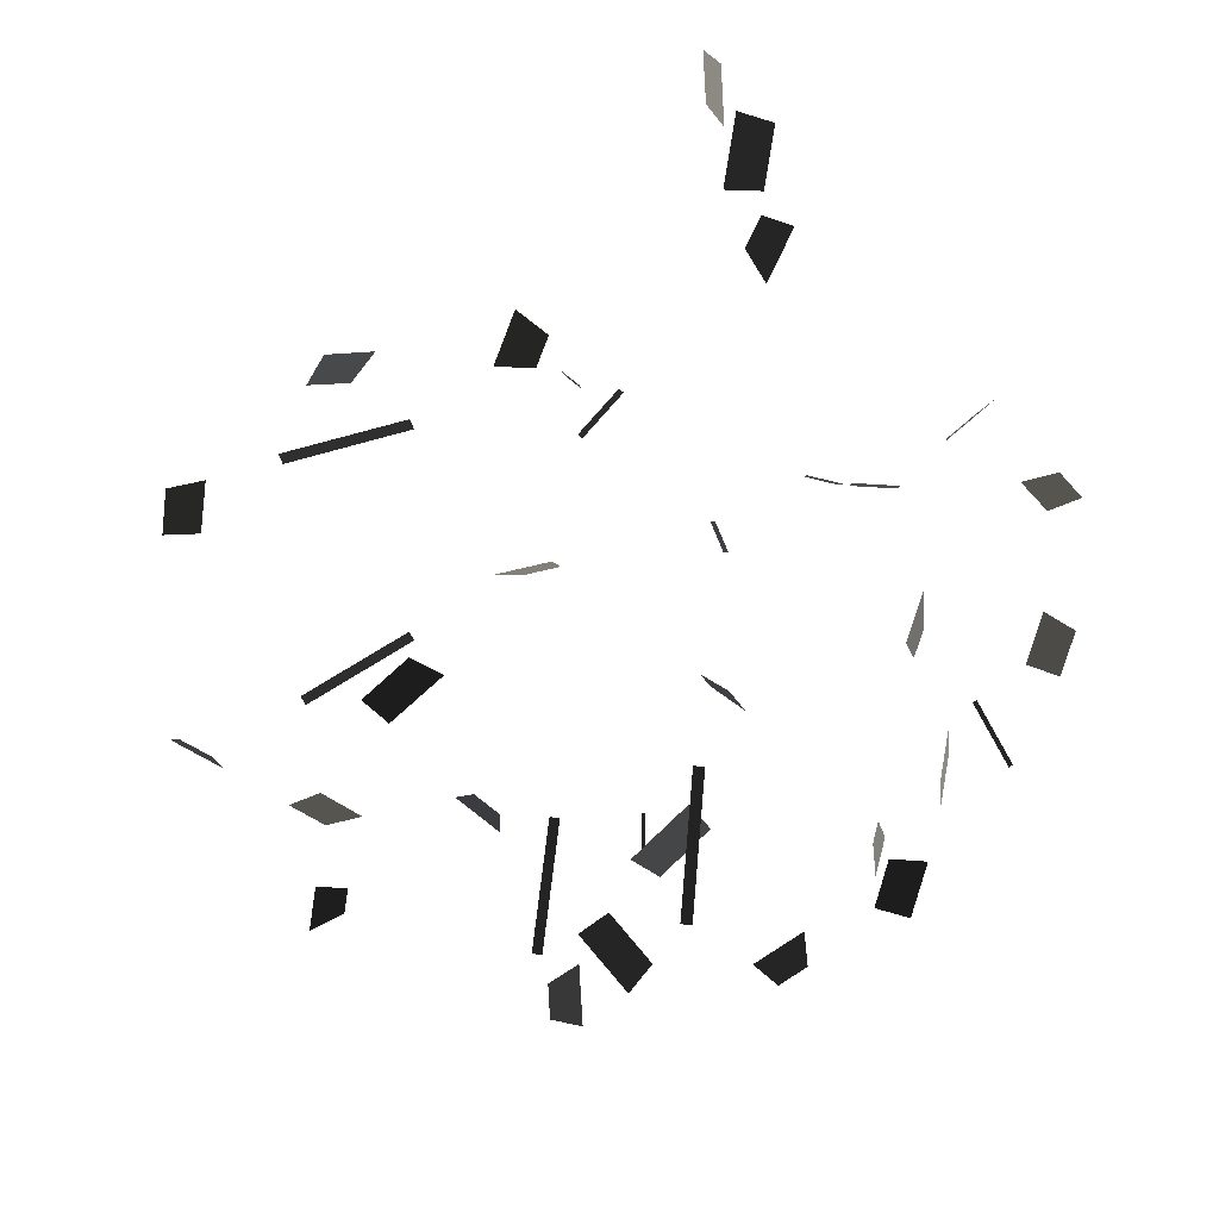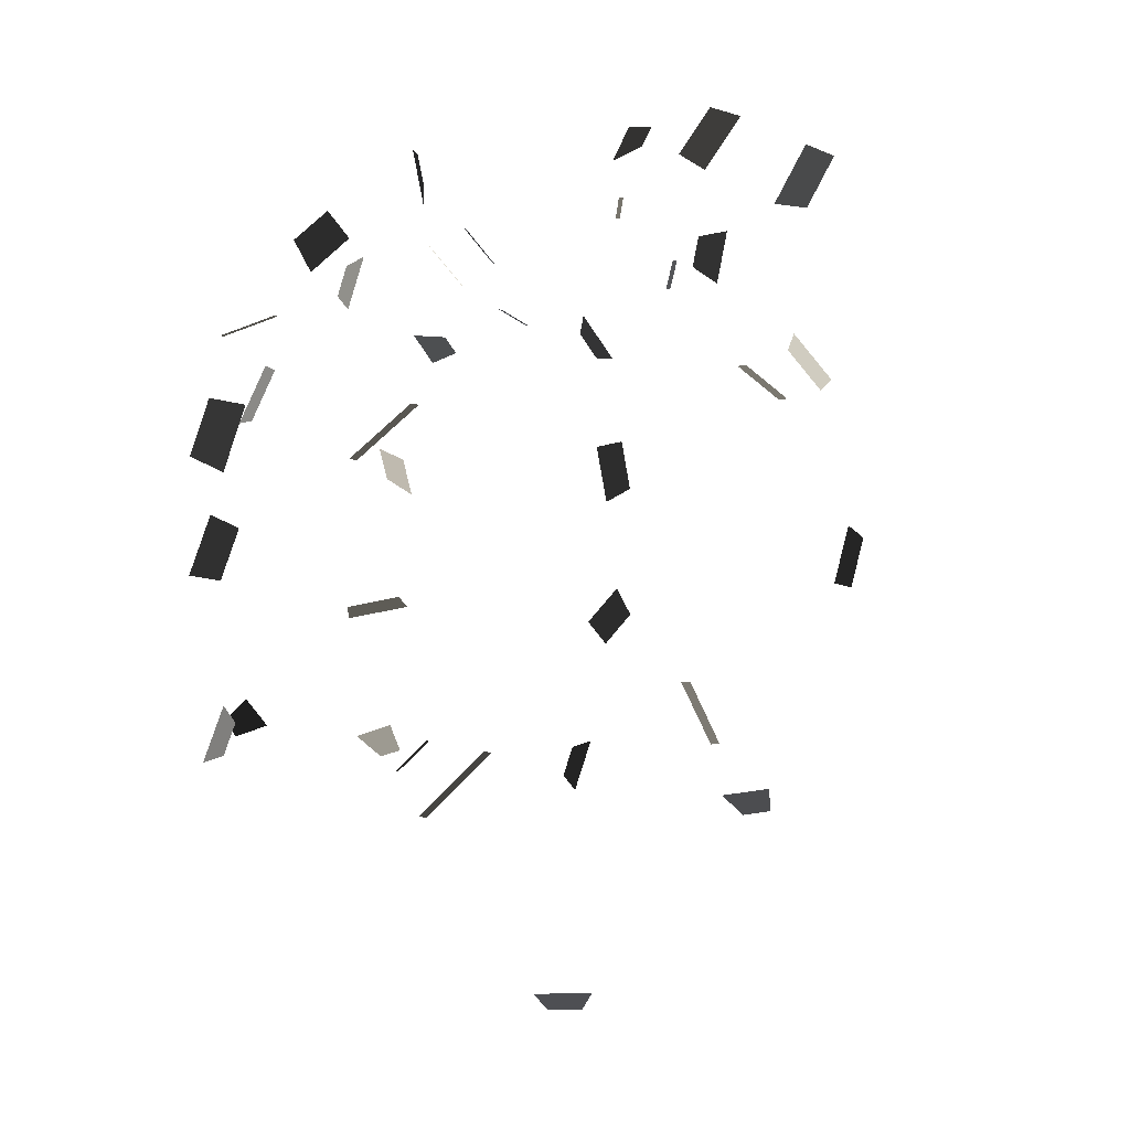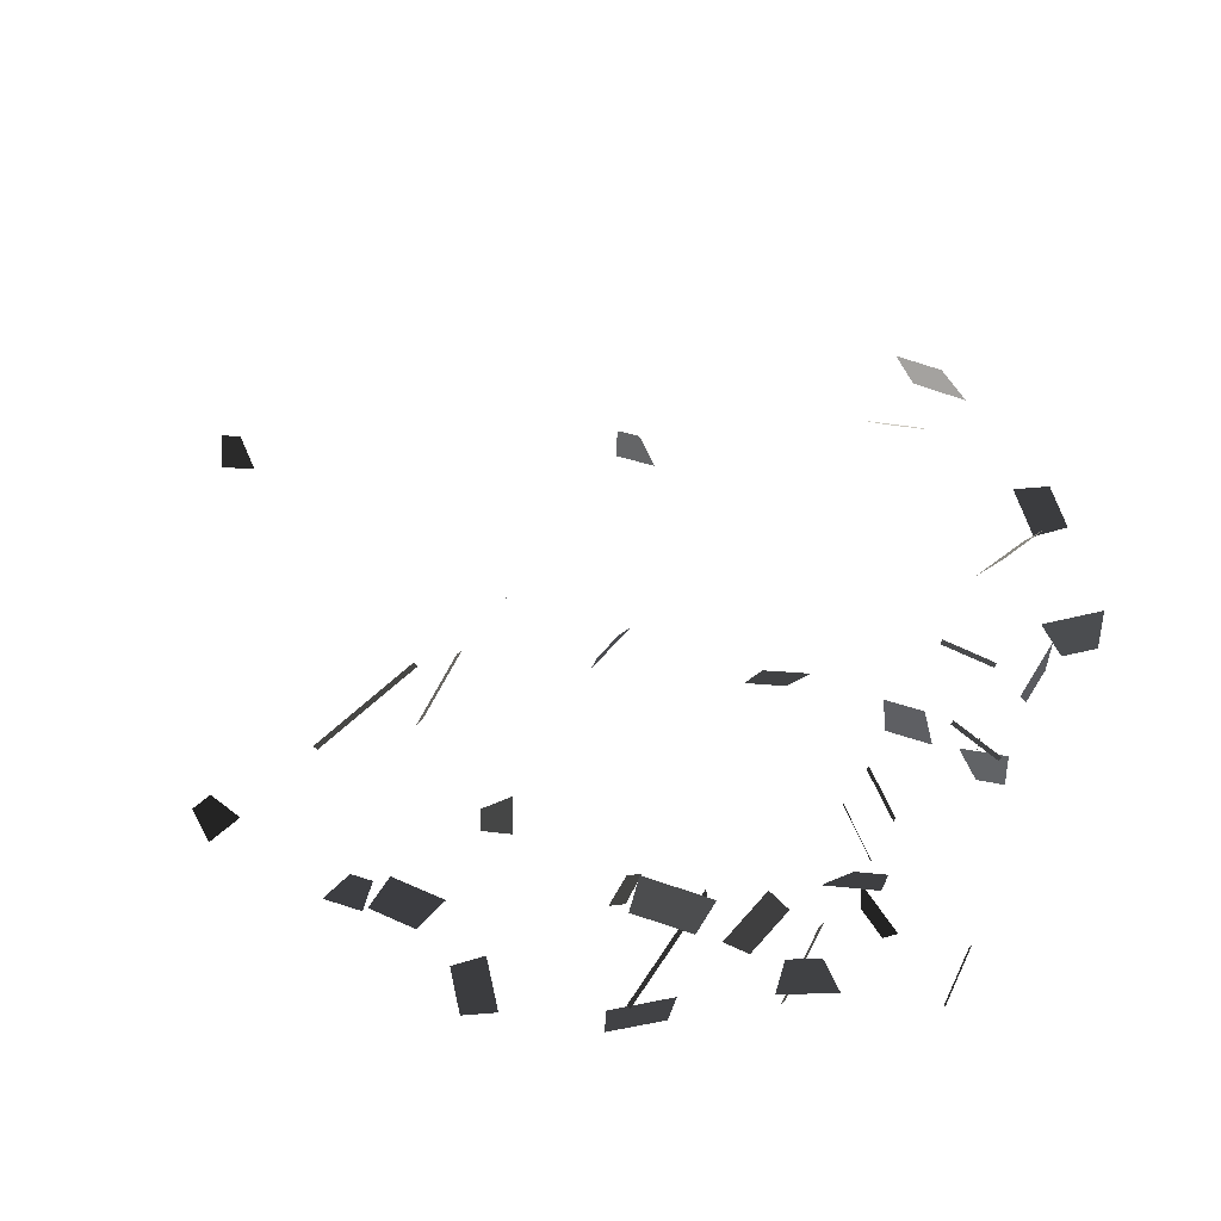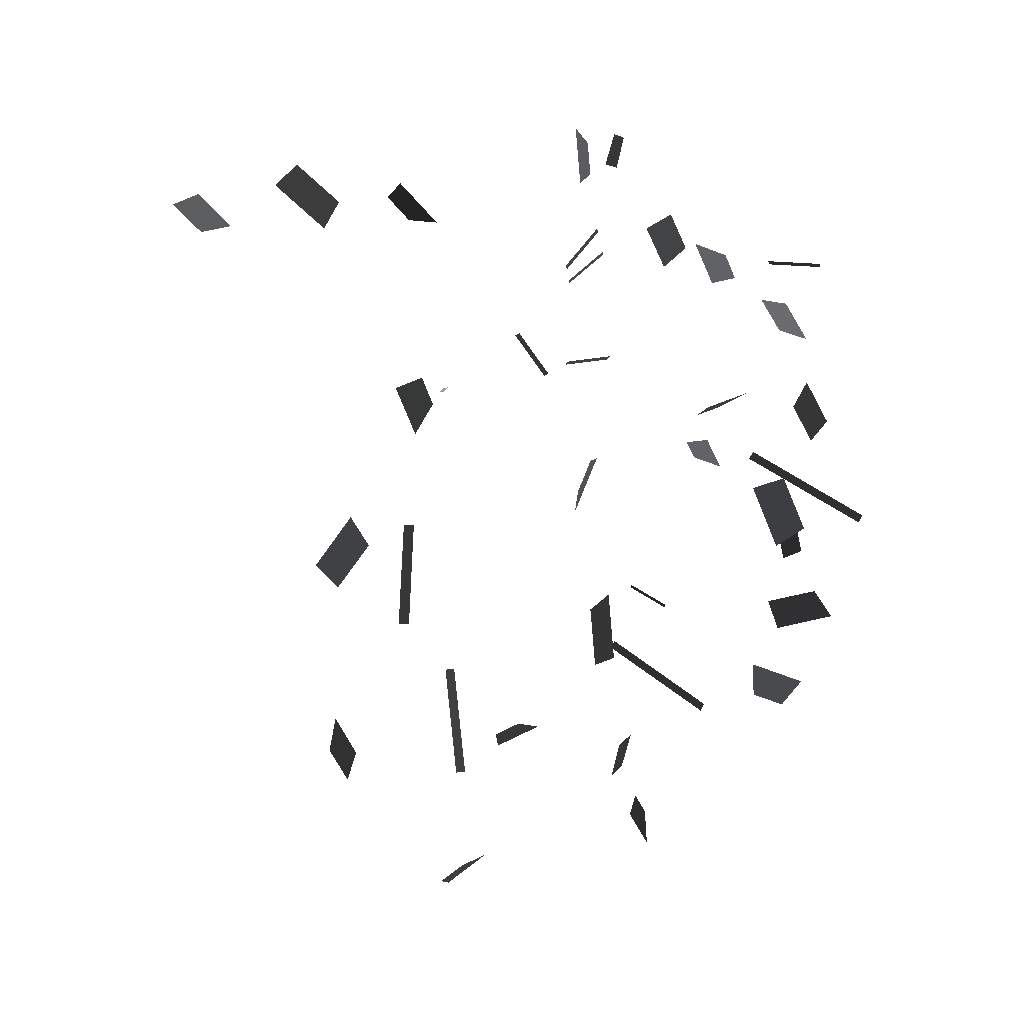
<metadata>
{"format":"obj","ext":"obj","renderer":"f3d","projection":"perspective","resolution":1024,"background":"white","views":[{"elev":-29.3,"azim":162.5,"up":"+Z"},{"elev":-13.6,"azim":-37.7,"up":"+Y"},{"elev":38.7,"azim":123.8,"up":"+Z"},{"elev":50.8,"azim":116.0,"up":"+Y"}]}
</metadata>
<code>
v -0.2506 0.2713 -0.3908
v -0.2426 0.3521 -0.3607
v -0.2454 0.3049 -0.4298
v -0.2408 0.3516 -0.4125
v -0.5092 -0.4767 -0.2943
v -0.4995 -0.4298 -0.2801
v -0.5124 -0.48 -0.3458
v -0.4957 -0.3986 -0.3212
v -0.623 0.0036 -0.1703
v -0.6343 -0.0774 -0.1988
v -0.5801 -0.005 -0.1426
v -0.5932 -0.0985 -0.1754
v -0.4933 0.2031 -0.1167
v -0.4228 0.2734 -0.1261
v -0.5246 0.2443 -0.1143
v -0.4635 0.3052 -0.1224
v -0.3192 0.4336 -0.117
v -0.2786 0.3625 -0.1454
v -0.2847 0.4456 -0.1537
v -0.2613 0.4046 -0.1701
v -0.3383 0.1872 -0.489
v -0.3626 0.0964 -0.5233
v -0.3492 0.1654 -0.4433
v -0.3702 0.0868 -0.4731
v -0.3617 -0.0743 -0.5165
v -0.3703 -0.1522 -0.5532
v -0.4113 -0.0598 -0.5199
v -0.4212 -0.1498 -0.5623
v -0.0317 -0.8202 -0.1586
v 0.01 -0.8192 -0.1311
v -0.0253 -0.7934 -0.2025
v 0.0469 -0.7916 -0.1547
v -0.0064 0.2577 0.4025
v 0.0239 0.3346 0.4283
v -0.0262 0.2731 0.3572
v 0.0088 0.3619 0.387
v 0.0242 0.4014 0.1496
v 0.0262 0.4609 0.23
v -0.026 0.4139 0.1499
v -0.0243 0.4654 0.2195
v -0.0369 0.4876 0.0459
v -0.0057 0.4653 -0.0318
v 0.0123 0.5029 0.0408
v 0.0303 0.49 -0.004
v -0.3199 -0.3881 -0.578
v -0.3589 -0.3726 -0.5508
v -0.2758 -0.3685 -0.5595
v -0.3433 -0.3417 -0.5123
v -0.0235 0.2515 -0.4834
v -0.021 0.3148 -0.5424
v 0.0215 0.2769 -0.481
v 0.023 0.3135 -0.5151
v 0.5267 -0.461 -0.2883
v 0.4798 -0.47 -0.3031
v 0.5458 -0.4193 -0.3122
v 0.4645 -0.4348 -0.3379
v 0.6261 -0.0881 -0.1884
v 0.6384 -0.0046 -0.1691
v 0.5759 -0.0905 -0.1759
v 0.5901 0.0059 -0.1537
v 0.441 0.3002 -0.1157
v 0.4884 0.2204 -0.0786
v 0.4669 0.2873 -0.1586
v 0.508 0.2181 -0.1265
v 0.3113 0.3701 -0.1562
v 0.3076 0.4509 -0.1255
v 0.2635 0.3893 -0.1611
v 0.2614 0.436 -0.1434
v 0.0443 0.0724 -0.6382
v -0.0201 0.107 -0.5701
v 0.0158 0.1015 -0.6702
v -0.04 0.1315 -0.6111
v 0.0145 -0.1102 -0.628
v -0.0492 -0.1262 -0.6845
v 0.0541 -0.1156 -0.6609
v -0.0194 -0.134 -0.7261
v 0.2986 -0.391 -0.5497
v 0.3051 -0.3442 -0.5333
v 0.3414 -0.4084 -0.573
v 0.3528 -0.3274 -0.5446
v 0.4396 -0.0968 -0.5436
v 0.3786 -0.1577 -0.5354
v 0.4084 -0.0556 -0.5411
v 0.3379 -0.1259 -0.5317
v 0.3559 0.082 -0.5035
v 0.309 0.164 -0.4707
v 0.3981 0.1094 -0.4914
v 0.3575 0.1804 -0.463
v 0.2904 0.3012 -0.4039
v 0.2343 0.3667 -0.4114
v 0.2435 0.2871 -0.3871
v 0.2111 0.325 -0.3914
v 0.0195 -0.3674 -0.6254
v 0.015 -0.3713 -0.675
v -0.0133 -0.3319 -0.6068
v -0.0211 -0.3387 -0.6928
v -0.0077 0.2058 -0.5671
v 0.0077 0.2058 -0.5671
v -0.0077 0.1512 -0.7517
v 0.0077 0.1512 -0.7517
v -0.3481 0.2572 -0.4476
v -0.3423 0.2572 -0.4522
v -0.4038 0.231 -0.5165
v -0.3981 0.231 -0.5211
v 0.1972 0.5263 -0.2686
v 0.203 0.5263 -0.2646
v 0.2449 0.5211 -0.3371
v 0.2507 0.5211 -0.333
v -0.1051 0.3286 -0.2076
v -0.0986 0.3286 -0.2103
v -0.1251 0.3945 -0.255
v -0.1186 0.3945 -0.2577
v -0.1944 0.259 -0.1614
v -0.1894 0.259 -0.1664
v -0.231 0.3249 -0.1975
v -0.2261 0.3249 -0.2025
v -0.0077 -0.4091 -0.3558
v 0.0077 -0.4091 -0.3558
v -0.0077 -0.4904 -0.5302
v 0.0077 -0.4904 -0.5302
v 0.237 -0.2994 -0.1687
v 0.245 -0.2994 -0.1564
v 0.3703 -0.3713 -0.2548
v 0.3783 -0.3713 -0.2425
v -0.1333 -0.4091 -0.3303
v -0.1275 -0.4091 -0.3317
v -0.1475 -0.4491 -0.3922
v -0.1417 -0.4491 -0.3936
v 0.1871 0.3286 -0.1378
v 0.1914 0.3286 -0.1322
v 0.2281 0.3945 -0.1688
v 0.2324 0.3945 -0.1632
v -0.0079 0.259 -0.2523
v -0.0009 0.259 -0.2524
v -0.0081 0.3043 -0.3226
v -0.0011 0.3043 -0.3226
v 0.3773 0.2489 -0.184
v 0.3835 0.2489 -0.1707
v 0.5348 0.238 -0.2574
v 0.541 0.238 -0.2441
g Group_001
f 1 2 4 3
g Group_002
f 5 6 8 7
g Group_003
f 9 10 12 11
g Group_004
f 13 14 16 15
g Group_005
f 17 18 20 19
g Group_006
f 21 22 24 23
g Group_007
f 25 26 28 27
g Group_008
f 29 30 32 31
g Group_009
f 33 34 36 35
g Group_010
f 37 38 40 39
g Group_011
f 41 42 44 43
g Group_012
f 45 46 48 47
g Group_013
f 49 50 52 51
g Group_014
f 53 54 56 55
g Group_015
f 57 58 60 59
g Group_016
f 61 62 64 63
g Group_017
f 65 66 68 67
g Group_018
f 69 70 72 71
g Group_019
f 73 74 76 75
g Group_020
f 77 78 80 79
g Group_021
f 81 82 84 83
g Group_022
f 85 86 88 87
g Group_023
f 89 90 92 91
g Group_024
f 93 94 96 95
g Group_025
f 97 98 100 99
g Group_026
f 101 102 104 103
g Group_027
f 105 106 108 107
g Group_028
f 109 110 112 111
g Group_029
f 113 114 116 115
g Group_030
f 117 118 120 119
g Group_031
f 121 122 124 123
g Group_032
f 125 126 128 127
g Group_033
f 129 130 132 131
g Group_034
f 133 134 136 135
g Group_035
f 137 138 140 139

</code>
